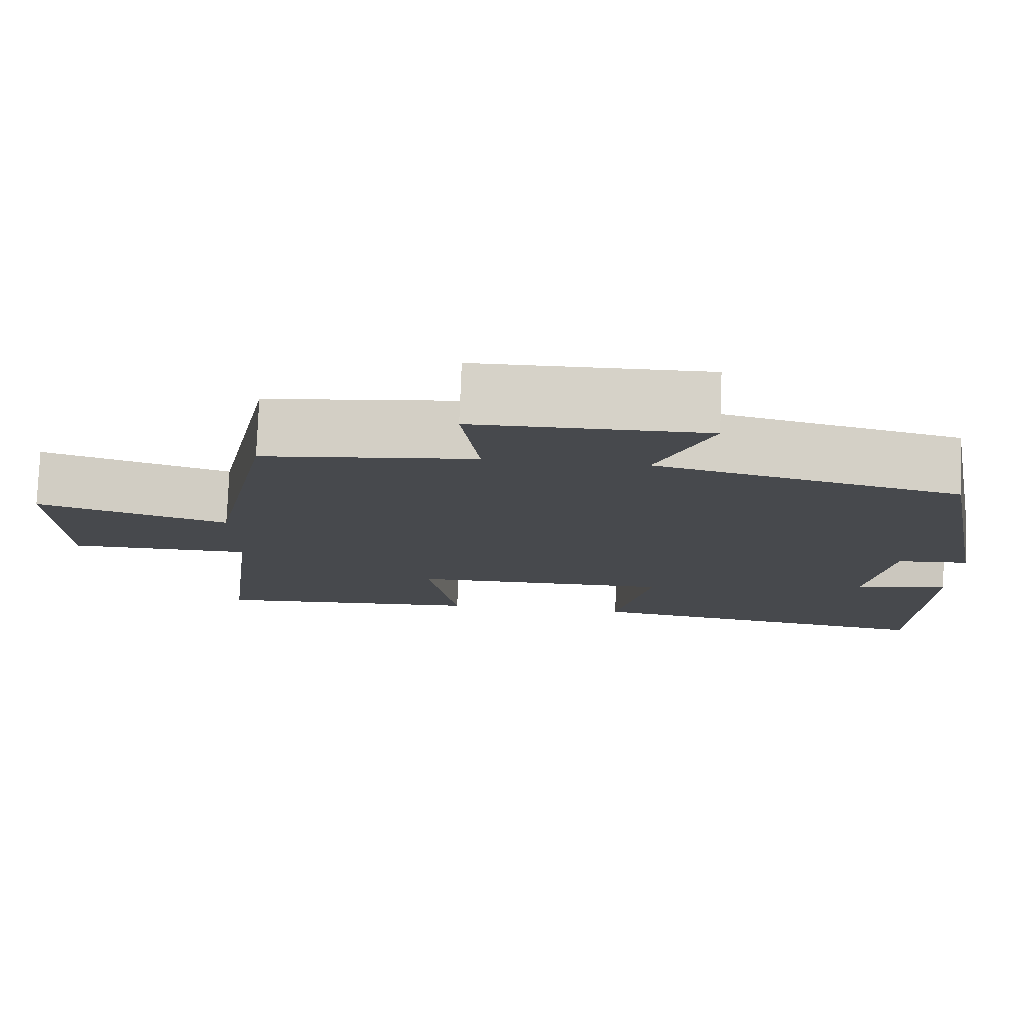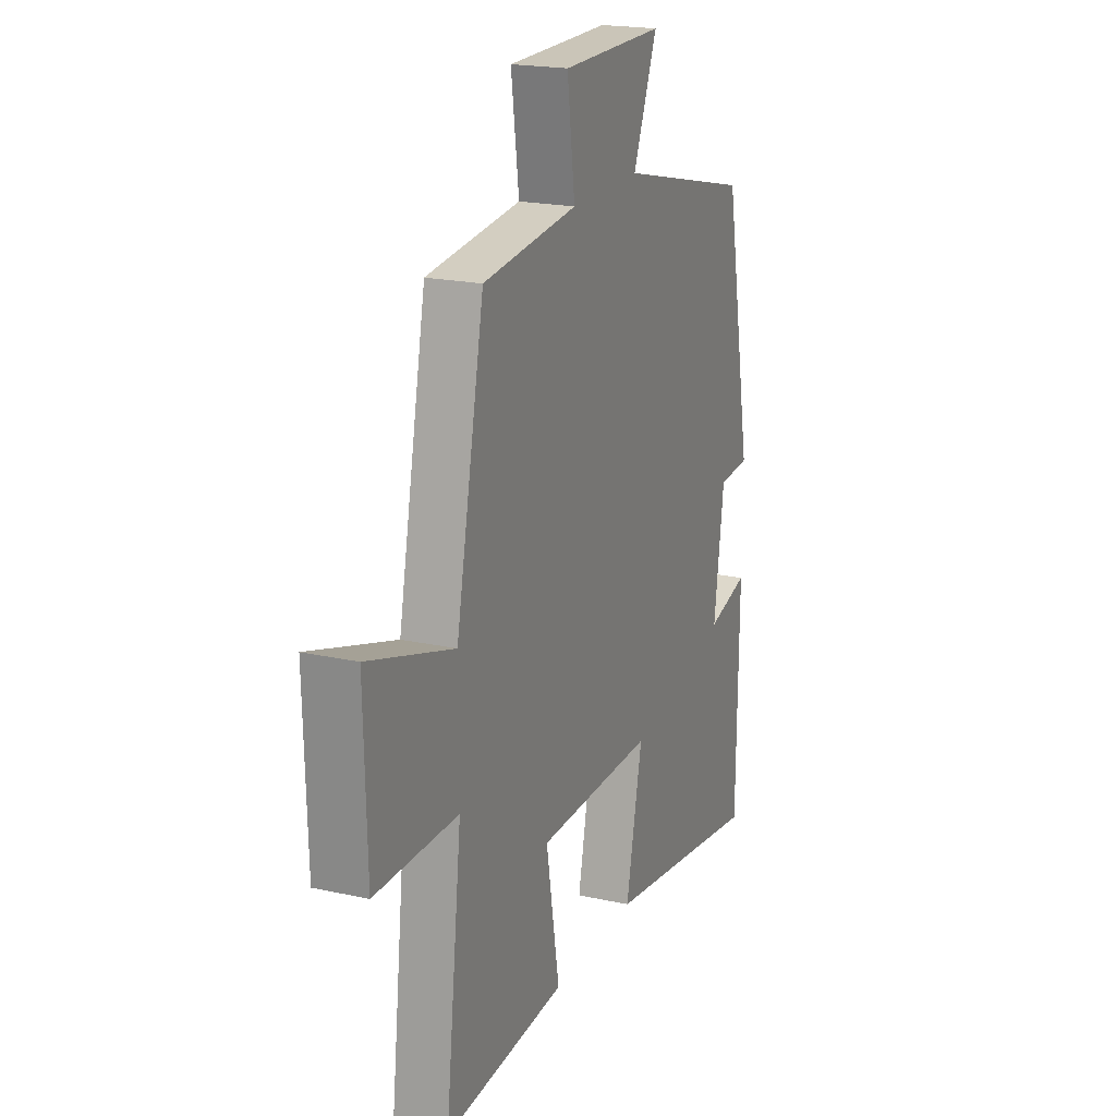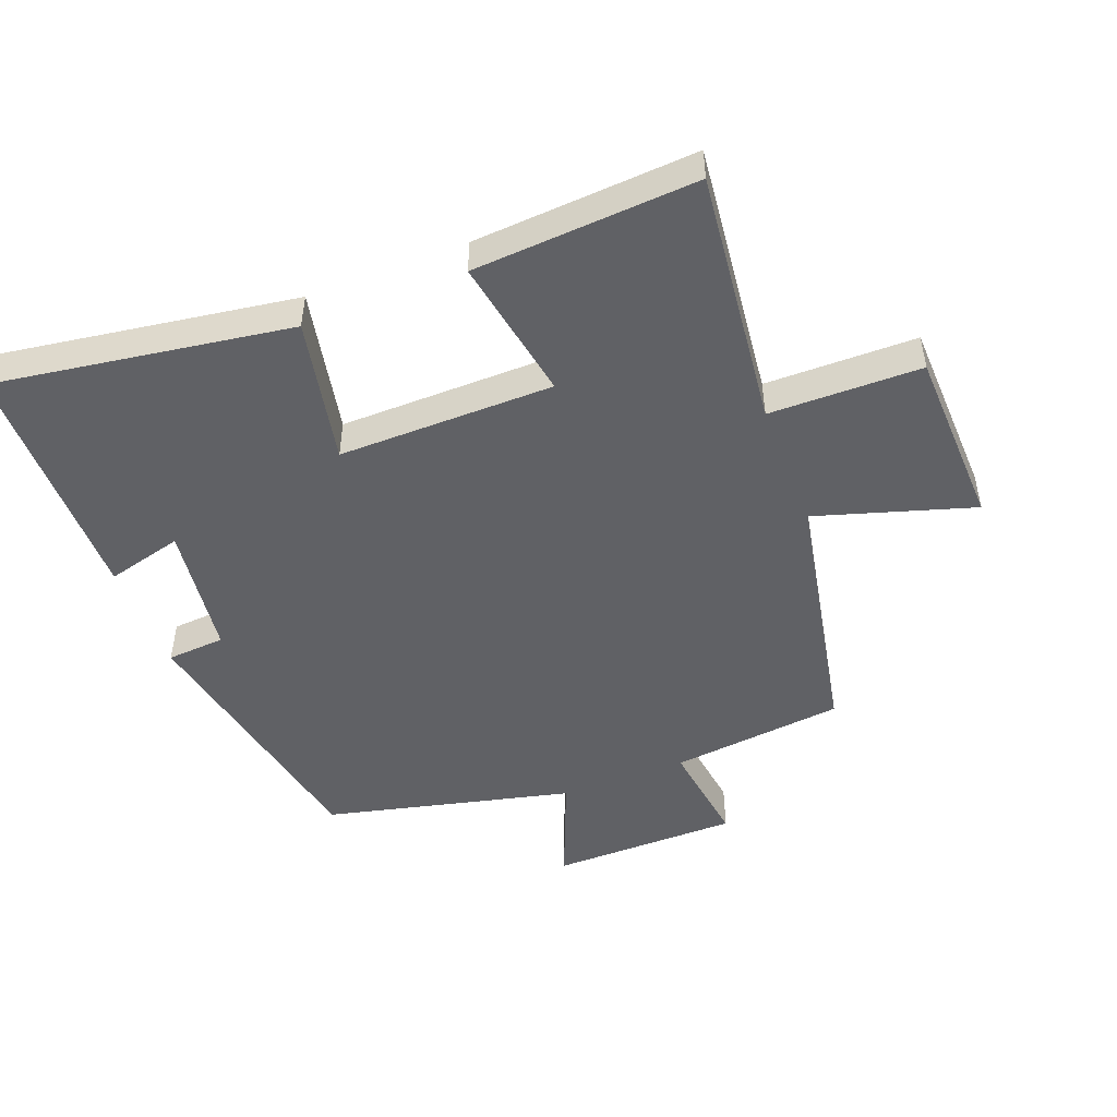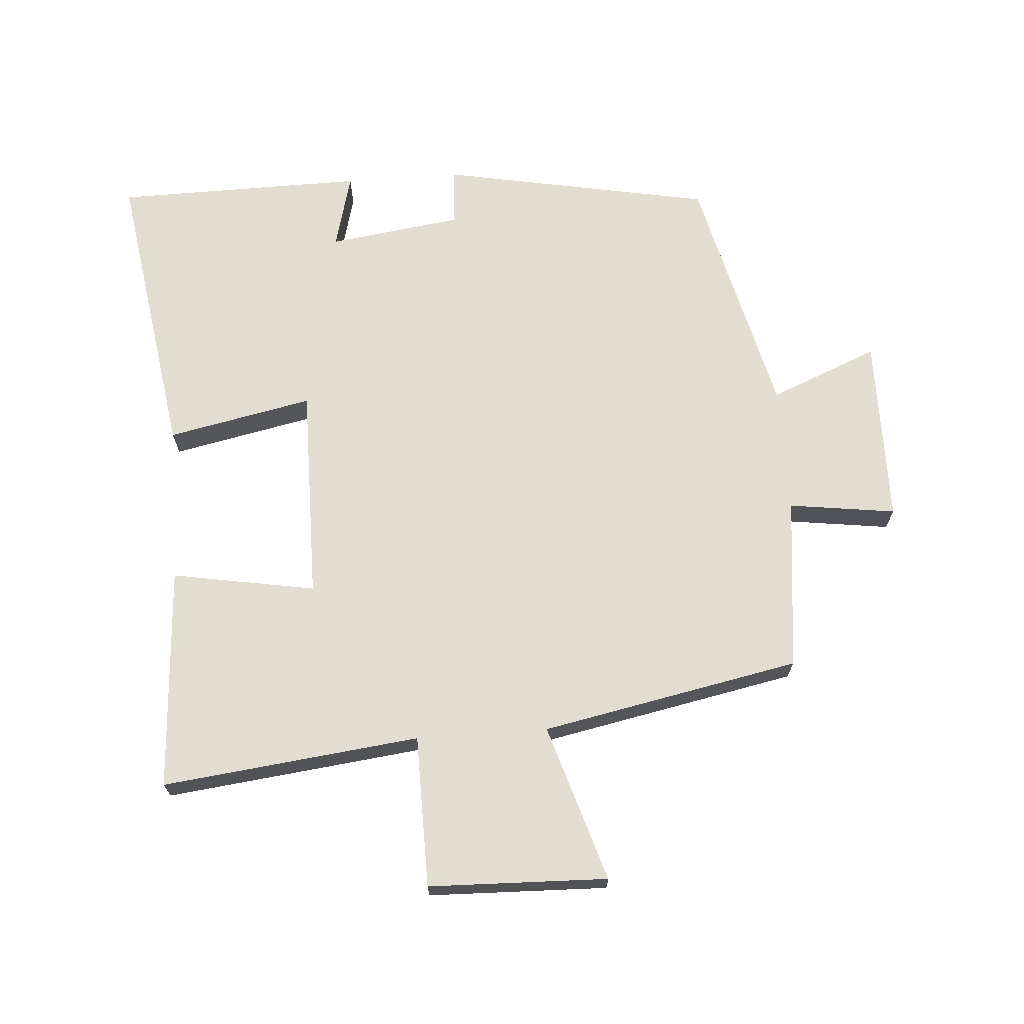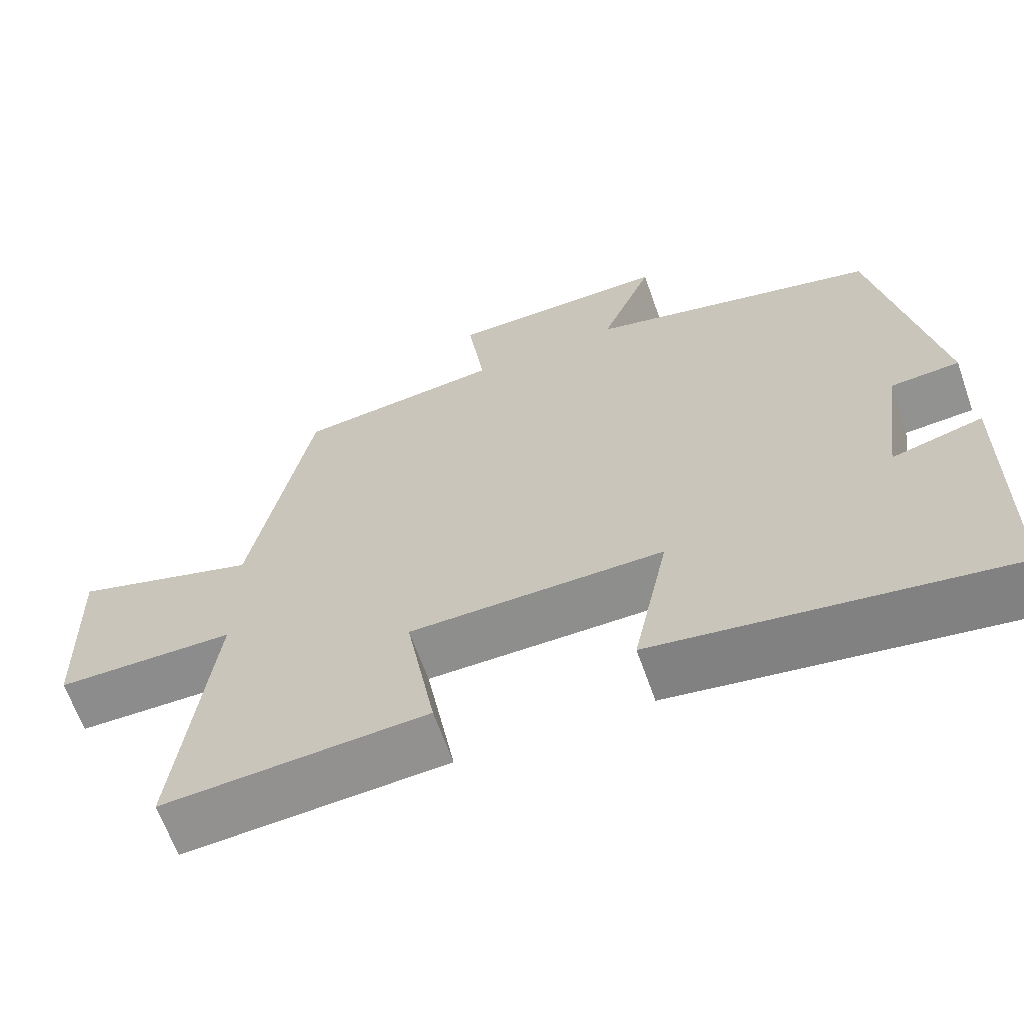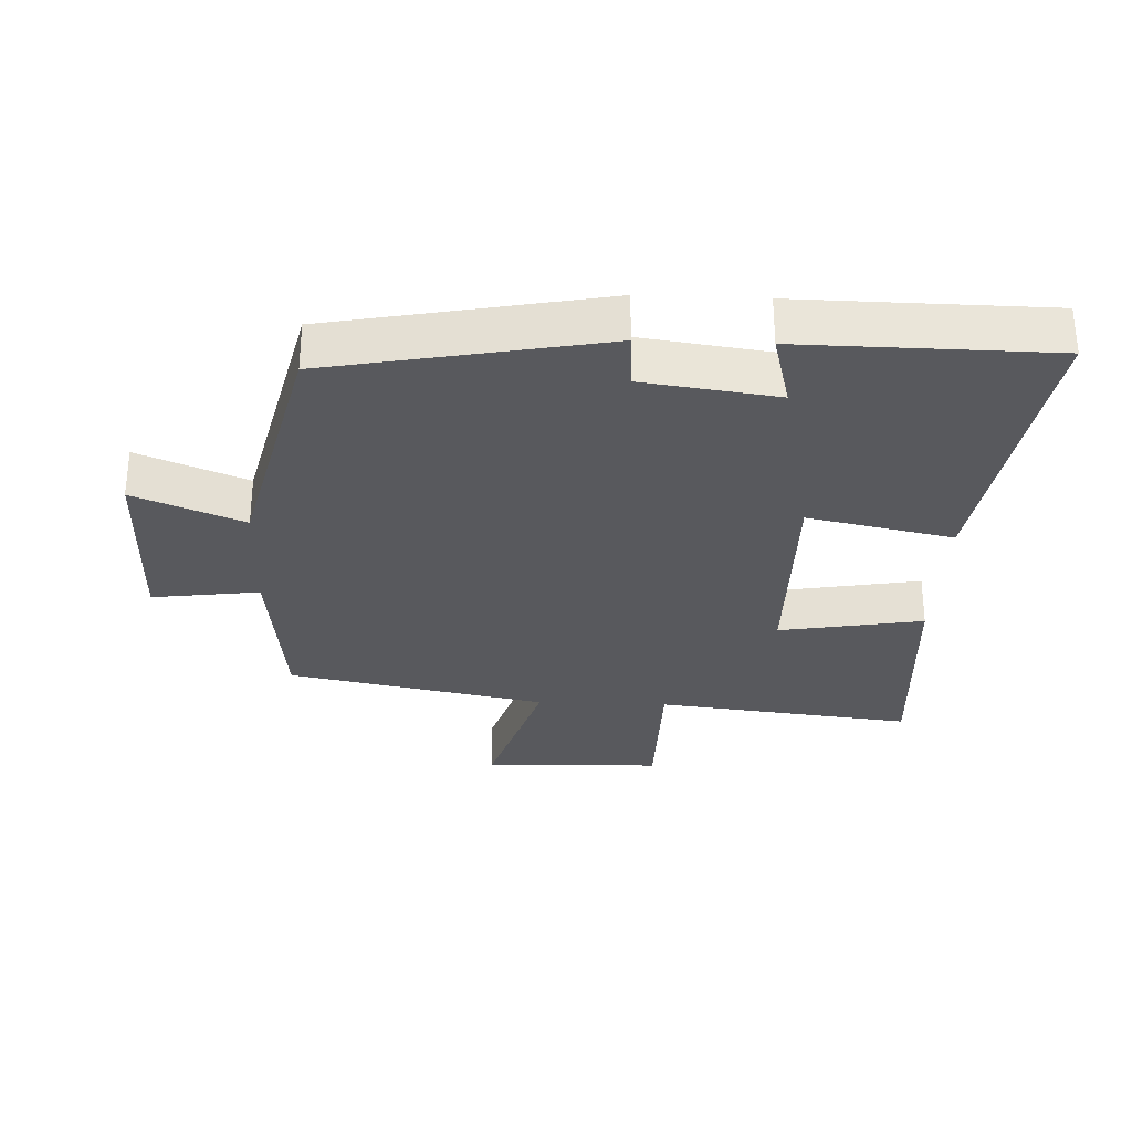
<metadata>
{"format":"obj","ext":"obj","renderer":"f3d","projection":"perspective","resolution":1024,"background":"white","views":[{"elev":77.9,"azim":2.2,"up":"+Z"},{"elev":20.1,"azim":-67.8,"up":"+Z"},{"elev":-48.6,"azim":-158.7,"up":"+Y"},{"elev":68.6,"azim":-94.1,"up":"+Y"},{"elev":-64.6,"azim":19.4,"up":"+Z"},{"elev":-30.2,"azim":87.7,"up":"+Y"}]}
</metadata>
<code>
v 0.495 0.07 -0.57
v 0.042 0.07 -0.5
v 0.088 0.07 -0.278
v -0.242 0.07 -0.28
v -0.204 0.07 -0.5
v -0.546 0.07 -0.521
v -0.5 0.07 -0.127
v -0.732 0.07 -0.124
v -0.74 0.07 0.15
v -0.5 0.07 0.075
v -0.421 0.07 0.471
v -0.155 0.07 0.5
v -0.177 0.07 0.664
v 0.111 0.07 0.666
v 0.043 0.07 0.5
v 0.421 0.07 0.408
v 0.5 0.07 -0.008
v 0.411 0.07 -0.014
v 0.383 0.07 -0.218
v 0.5 0.07 -0.188
v 0.495 0 -0.57
v 0.042 0 -0.5
v 0.088 0 -0.278
v -0.242 0 -0.28
v -0.204 0 -0.5
v -0.546 0 -0.521
v -0.5 0 -0.127
v -0.732 0 -0.124
v -0.74 0 0.15
v -0.5 0 0.075
v -0.421 0 0.471
v -0.155 0 0.5
v -0.177 0 0.664
v 0.111 0 0.666
v 0.043 0 0.5
v 0.421 0 0.408
v 0.5 0 -0.008
v 0.411 0 -0.014
v 0.383 0 -0.218
v 0.5 0 -0.188
f 19 20 1 2
f 18 19 2 3
f 15 16 17 18
f 15 18 3 4
f 12 13 14 15
f 12 15 4
f 11 12 4
f 10 11 4
f 7 8 9 10
f 7 10 4 5
f 5 6 7
f 22 21 40 39
f 23 22 39 38
f 38 37 36 35
f 24 23 38 35
f 35 34 33 32
f 24 35 32
f 24 32 31
f 24 31 30
f 30 29 28 27
f 25 24 30 27
f 27 26 25
f 1 21 22 2
f 2 22 23 3
f 3 23 24 4
f 4 24 25 5
f 5 25 26 6
f 6 26 27 7
f 7 27 28 8
f 8 28 29 9
f 9 29 30 10
f 10 30 31 11
f 11 31 32 12
f 12 32 33 13
f 13 33 34 14
f 14 34 35 15
f 15 35 36 16
f 16 36 37 17
f 17 37 38 18
f 18 38 39 19
f 19 39 40 20
f 20 40 21 1

</code>
